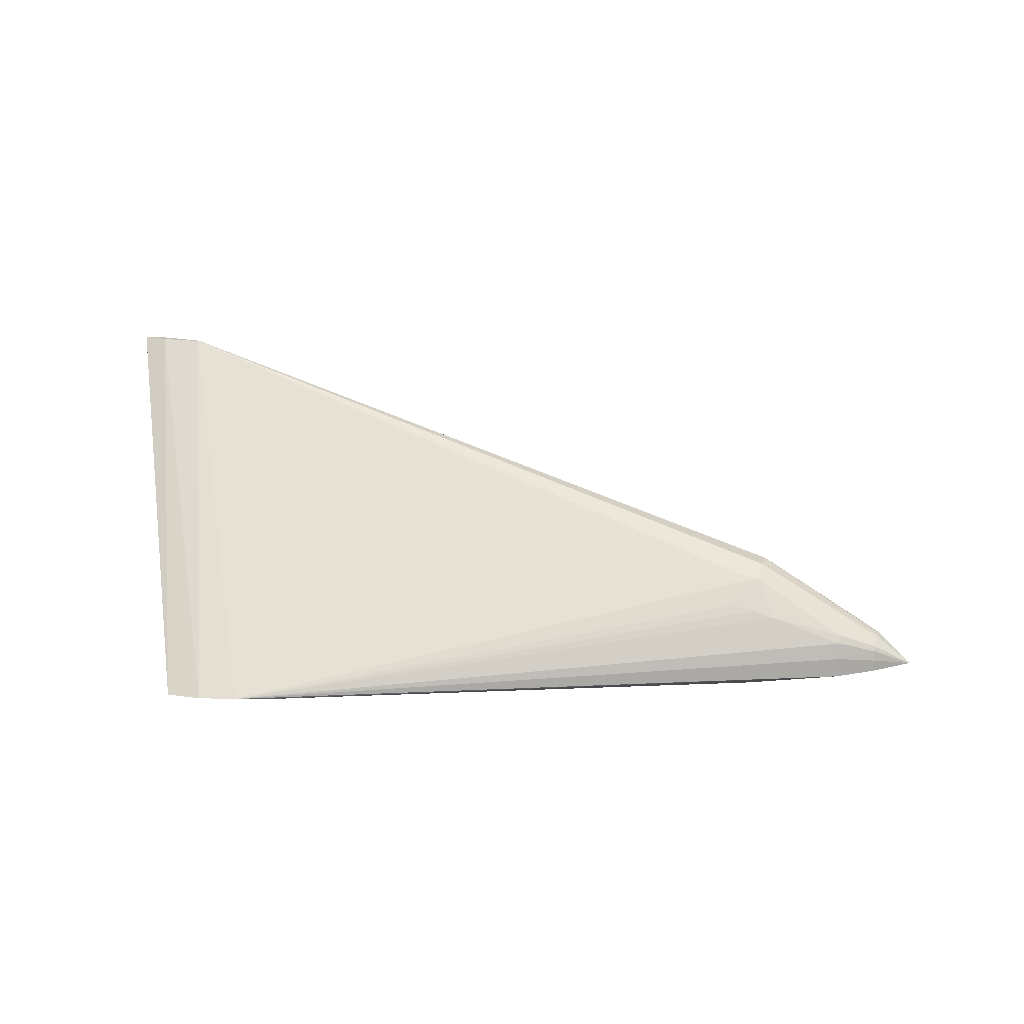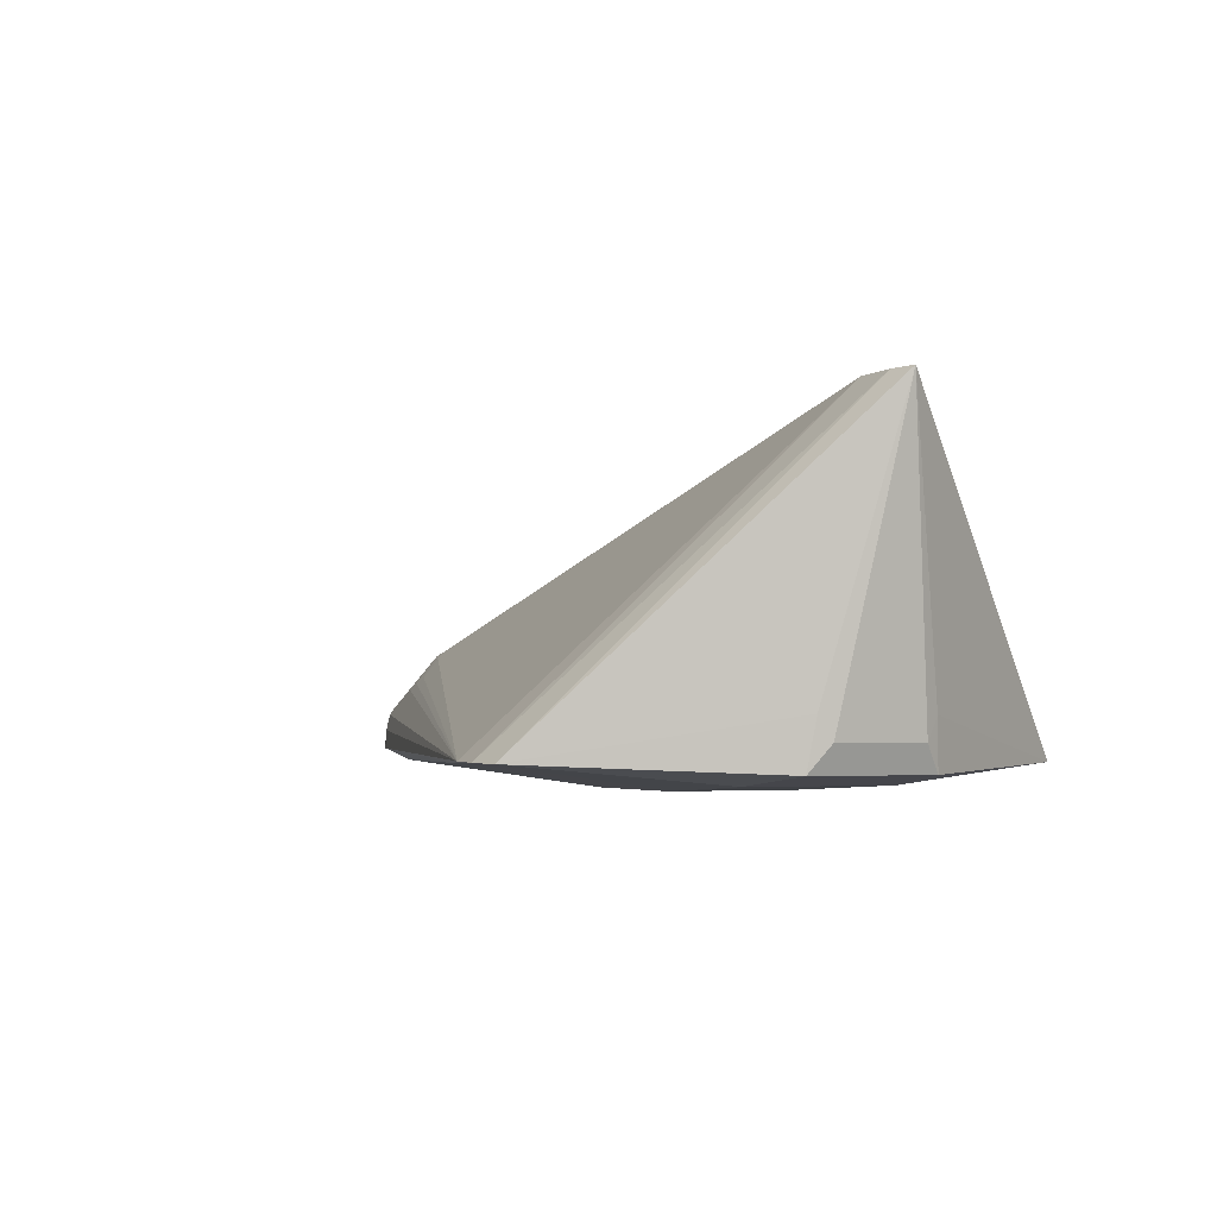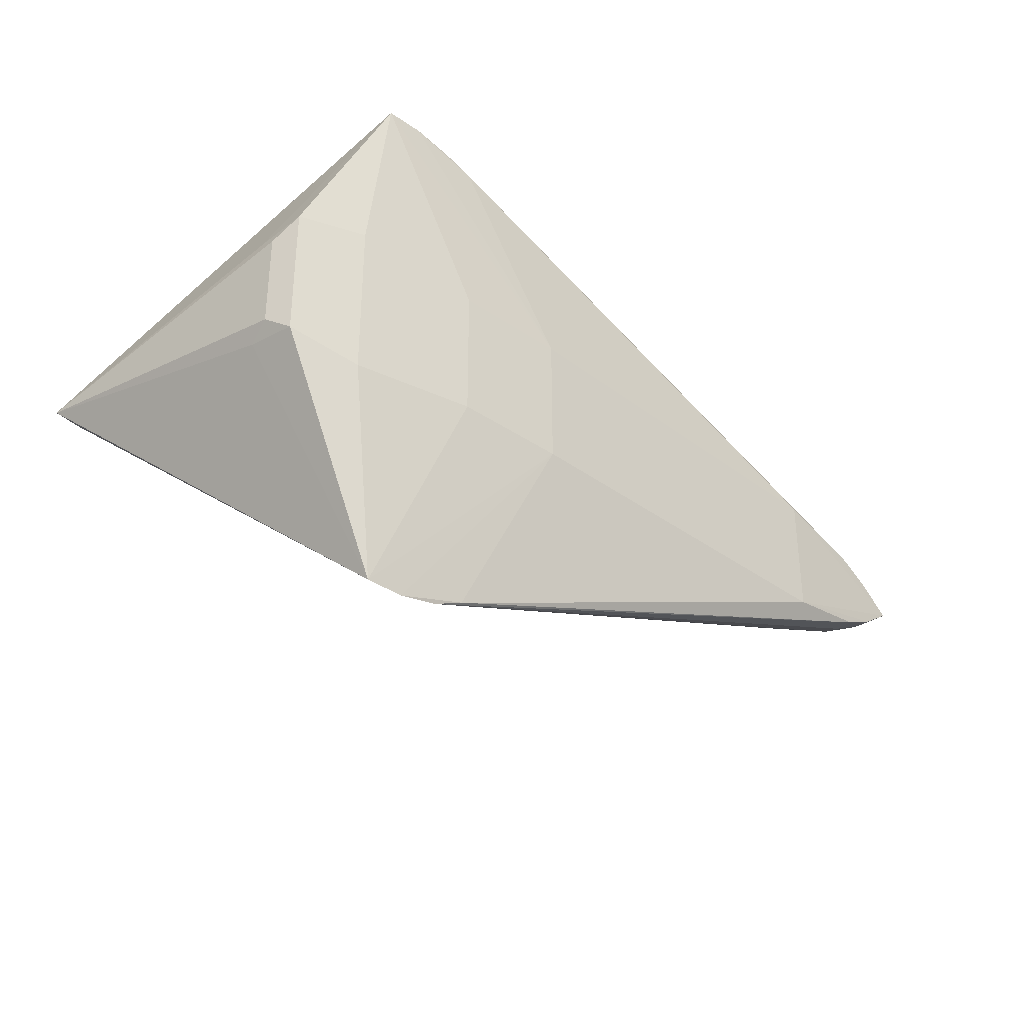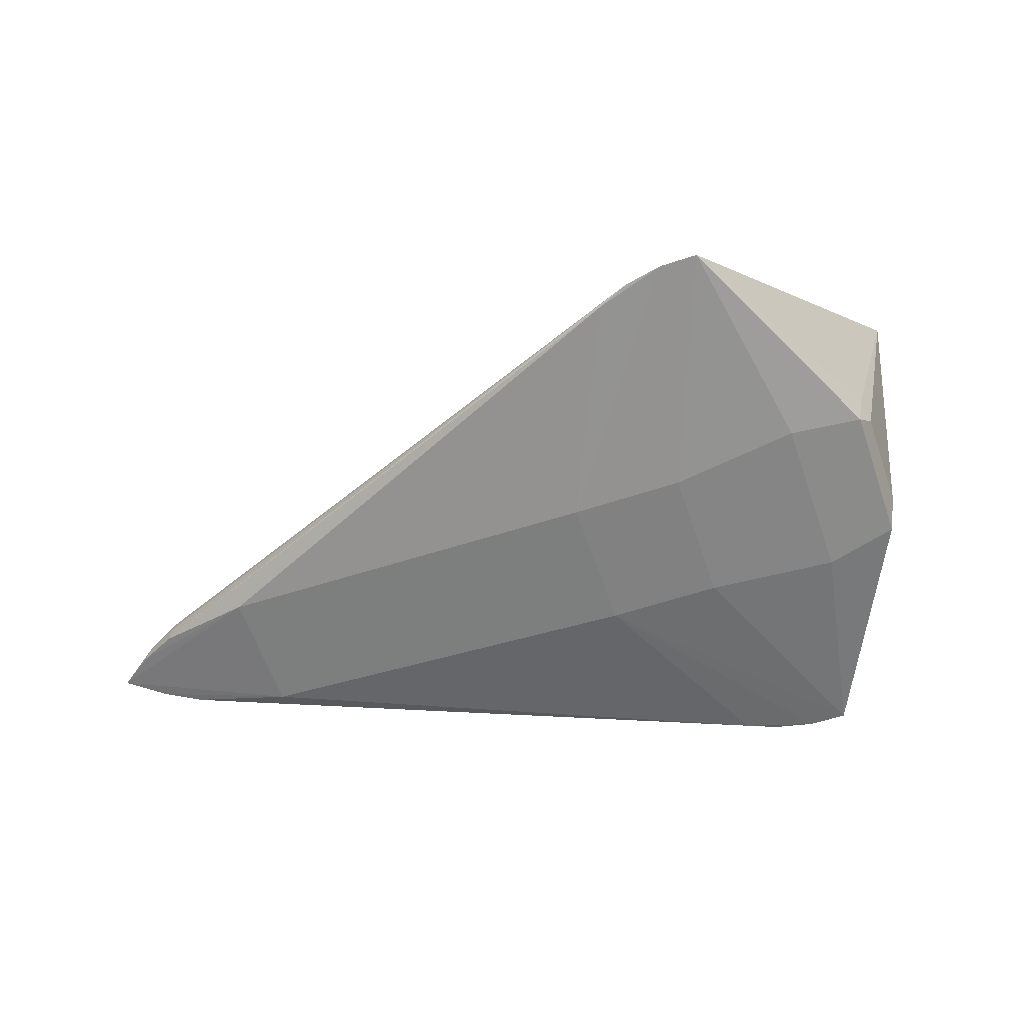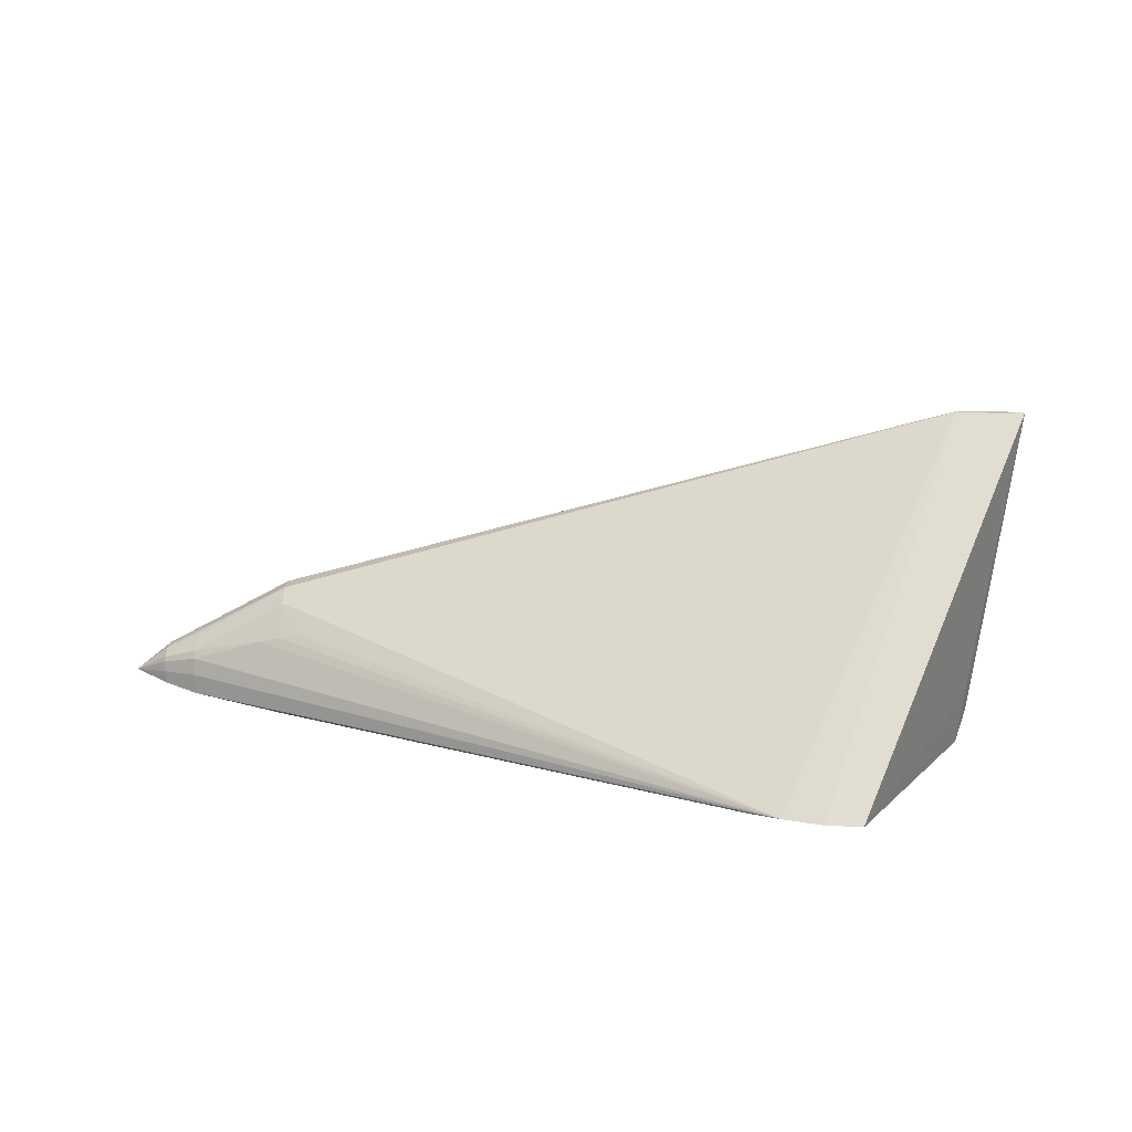
<metadata>
{"format":"obj","ext":"obj","renderer":"f3d","projection":"perspective","resolution":1024,"background":"white","views":[{"elev":18.1,"azim":-161.5,"up":"+Z"},{"elev":-3.5,"azim":57.6,"up":"+Z"},{"elev":-35.9,"azim":139.1,"up":"+Y"},{"elev":-60.8,"azim":19.1,"up":"+Z"},{"elev":19.2,"azim":3.6,"up":"+Z"}]}
</metadata>
<code>
o
v 6.614 -0.06343 4.157
v 7.044 0 4.157
v 5.942 -0.01202 4.157
v 7.044 0 4.157
v 5.942 0.01202 4.157
v 5.942 -0.01202 4.157
v 6.614 0.06343 4.157
v 5.942 0.01202 4.157
v 7.044 0 4.157
v -7.65 0 -0.62
v -7.075 -0.4034 -0.6843
v -7.075 -0.393 -0.4952
v -7.65 0 -0.62
v -7.075 0.393 -0.4952
v -7.075 0.4034 -0.6843
v -7.65 0 -0.62
v -7.075 -0.393 -0.4952
v -7.075 -0.3546 -0.334
v -7.65 0 -0.62
v -7.075 0.3546 -0.334
v -7.075 0.393 -0.4952
v -7.65 0 -0.62
v -7.075 -0.3546 -0.334
v -7.075 -0.3041 -0.2644
v -7.65 0 -0.62
v -7.075 0.3041 -0.2644
v -7.075 0.3546 -0.334
v -7.65 0 -0.62
v -7.075 -0.3041 -0.2644
v -7.075 -0.1395 -0.1694
v -7.65 0 -0.62
v -7.075 0.1395 -0.1694
v -7.075 0.3041 -0.2644
v -7.65 0 -0.62
v -7.075 -0.1395 -0.1694
v -7.075 -0.05745 -0.1551
v -7.65 0 -0.62
v -7.075 0.05745 -0.1551
v -7.075 0.1395 -0.1694
v -7.65 0 -0.62
v -7.075 -0.05745 -0.1551
v -7.075 0.05745 -0.1551
v -7.075 -0.4034 -0.6843
v -6.5 -0.694 -0.7485
v -7.075 -0.393 -0.4952
v -7.075 0.393 -0.4952
v -6.5 0.694 -0.7485
v -7.075 0.4034 -0.6843
v -7.075 -0.393 -0.4952
v -6.5 -0.676 -0.4335
v -7.075 -0.3546 -0.334
v -6.5 -0.694 -0.7485
v -6.5 -0.676 -0.4335
v -7.075 -0.393 -0.4952
v -7.075 0.3546 -0.334
v -6.5 0.676 -0.4335
v -7.075 0.393 -0.4952
v -7.075 0.393 -0.4952
v -6.5 0.676 -0.4335
v -6.5 0.694 -0.7485
v -7.075 -0.3546 -0.334
v -6.5 -0.61 -0.1648
v -7.075 -0.3041 -0.2644
v -6.5 -0.676 -0.4335
v -6.5 -0.61 -0.1648
v -7.075 -0.3546 -0.334
v -7.075 0.3041 -0.2644
v -6.5 0.61 -0.1648
v -7.075 0.3546 -0.334
v -7.075 0.3546 -0.334
v -6.5 0.61 -0.1648
v -6.5 0.676 -0.4335
v -7.075 -0.3041 -0.2644
v -6.5 -0.523 -0.0488
v -7.075 -0.1395 -0.1694
v -6.5 -0.61 -0.1648
v -6.5 -0.523 -0.0488
v -7.075 -0.3041 -0.2644
v -7.075 0.1395 -0.1694
v -6.5 0.523 -0.0488
v -7.075 0.3041 -0.2644
v -7.075 0.3041 -0.2644
v -6.5 0.523 -0.0488
v -6.5 0.61 -0.1648
v -6.5 -0.523 -0.0488
v -6.5 -0.24 0.1096
v -7.075 -0.1395 -0.1694
v -7.075 0.1395 -0.1694
v -6.5 0.24 0.1096
v -6.5 0.523 -0.0488
v -7.65 0 -0.62
v -5 -1 -0.944
v -7.075 -0.4034 -0.6843
v -7.075 -0.4034 -0.6843
v -5 -1 -0.944
v -6.5 -0.694 -0.7485
v -7.65 0 -0.62
v -7.075 0.4034 -0.6843
v -5 1 -0.944
v -7.65 0 -0.62
v -5 1 -0.944
v -5 -1 -0.944
v -6.5 0.694 -0.7485
v -5 1 -0.944
v -7.075 0.4034 -0.6843
v -6.5 -0.61 -0.1648
v -5.349 -0.8142 0.2471
v -6.5 -0.523 -0.0488
v -6.5 0.523 -0.0488
v -5.349 0.8142 0.2471
v -6.5 0.61 -0.1648
v 6.614 -0.06343 4.157
v 4.4 -4.682 -0.9529
v 7.044 0 4.157
v -7.075 -0.1395 -0.1694
v -5 -0.1607 0.9807
v -7.075 -0.05745 -0.1551
v -6.5 -0.24 0.1096
v -5 -0.1607 0.9807
v -7.075 -0.1395 -0.1694
v -7.075 -0.05745 -0.1551
v -5 -0.1607 0.9807
v -7.075 0.05745 -0.1551
v -7.075 0.05745 -0.1551
v -5 0.1607 0.9807
v -7.075 0.1395 -0.1694
v -7.075 0.1395 -0.1694
v -5 0.1607 0.9807
v -6.5 0.24 0.1096
v -5 -0.1607 0.9807
v -5 0.1607 0.9807
v -7.075 0.05745 -0.1551
v 5.942 0.01202 4.157
v -5 0.1607 0.9807
v 5.942 -0.01202 4.157
v 5.942 -0.01202 4.157
v -5 0.1607 0.9807
v -5 -0.1607 0.9807
v 6.614 0.06343 4.157
v 7.044 0 4.157
v 4.4 4.682 -0.9529
v -5.349 -0.8142 0.2471
v -5 -0.4912 0.8052
v -6.5 -0.523 -0.0488
v -6.5 -0.523 -0.0488
v -5 -0.4912 0.8052
v -6.5 -0.24 0.1096
v -6.5 -0.24 0.1096
v -5 -0.4912 0.8052
v -5 -0.1607 0.9807
v 5.942 -0.01202 4.157
v -5 -0.1607 0.9807
v -5 -0.4912 0.8052
v -6.5 0.523 -0.0488
v -5 0.4912 0.8052
v -5.349 0.8142 0.2471
v -6.5 0.24 0.1096
v -5 0.4912 0.8052
v -6.5 0.523 -0.0488
v -5 0.1607 0.9807
v -5 0.4912 0.8052
v -6.5 0.24 0.1096
v 5.942 0.01202 4.157
v -5 0.4912 0.8052
v -5 0.1607 0.9807
v 6.614 -0.06343 4.157
v 5.942 -0.01202 4.157
v 3.804 -4.682 -0.939
v 6.614 -0.06343 4.157
v 3.804 -4.682 -0.939
v 4.4 -4.682 -0.9529
v 6.614 0.06343 4.157
v 3.804 4.682 -0.939
v 5.942 0.01202 4.157
v 6.614 0.06343 4.157
v 4.4 4.682 -0.9529
v 3.804 4.682 -0.939
v -5.349 -0.8142 0.2471
v -4.999 -0.8703 0.3474
v -5 -0.4912 0.8052
v -5 0.4912 0.8052
v -4.999 0.8703 0.3474
v -5.349 0.8142 0.2471
v 5.942 -0.01202 4.157
v -5 -0.4912 0.8052
v -4.65 -0.5147 0.8851
v 5.942 0.01202 4.157
v -4.65 0.5147 0.8851
v -5 0.4912 0.8052
v -6.5 -0.694 -0.7485
v 3.18 -4.55 -0.9219
v -6.5 -0.676 -0.4335
v -6.5 -0.676 -0.4335
v 3.18 -4.55 -0.9219
v -6.5 -0.61 -0.1648
v -6.5 -0.61 -0.1648
v 3.18 -4.55 -0.9219
v -5.349 -0.8142 0.2471
v -5.349 -0.8142 0.2471
v 3.18 -4.55 -0.9219
v -4.999 -0.8703 0.3474
v 5.942 -0.01202 4.157
v 3.18 -4.55 -0.9219
v 3.804 -4.682 -0.939
v -6.5 0.676 -0.4335
v 3.18 4.55 -0.9219
v -6.5 0.694 -0.7485
v -6.5 0.61 -0.1648
v 3.18 4.55 -0.9219
v -6.5 0.676 -0.4335
v -5.349 0.8142 0.2471
v 3.18 4.55 -0.9219
v -6.5 0.61 -0.1648
v -4.999 0.8703 0.3474
v 3.18 4.55 -0.9219
v -5.349 0.8142 0.2471
v 3.804 4.682 -0.939
v 3.18 4.55 -0.9219
v 5.942 0.01202 4.157
v 5.942 -0.01202 4.157
v -4.65 -0.5147 0.8851
v -4.65 -0.6526 0.7536
v 5.942 -0.01202 4.157
v -4.65 -0.6526 0.7536
v 3.18 -4.55 -0.9219
v -5 -0.4912 0.8052
v -4.65 -0.6526 0.7536
v -4.65 -0.5147 0.8851
v 5.942 0.01202 4.157
v -4.65 0.6526 0.7536
v -4.65 0.5147 0.8851
v 3.18 4.55 -0.9219
v -4.65 0.6526 0.7536
v 5.942 0.01202 4.157
v -4.65 0.5147 0.8851
v -4.65 0.6526 0.7536
v -5 0.4912 0.8052
v -4.999 -0.8703 0.3474
v -4.649 -0.9223 0.4323
v -5 -0.4912 0.8052
v -5 -0.4912 0.8052
v -4.649 -0.9223 0.4323
v -4.65 -0.6526 0.7536
v 3.18 -4.55 -0.9219
v -4.649 -0.9223 0.4323
v -4.999 -0.8703 0.3474
v -4.65 -0.6526 0.7536
v -4.649 -0.9223 0.4323
v 3.18 -4.55 -0.9219
v -5 0.4912 0.8052
v -4.649 0.9223 0.4323
v -4.999 0.8703 0.3474
v -4.65 0.6526 0.7536
v -4.649 0.9223 0.4323
v -5 0.4912 0.8052
v -4.999 0.8703 0.3474
v -4.649 0.9223 0.4323
v 3.18 4.55 -0.9219
v 3.18 4.55 -0.9219
v -4.649 0.9223 0.4323
v -4.65 0.6526 0.7536
v -5 -1 -0.944
v 2.7 -4.334 -0.9479
v -6.5 -0.694 -0.7485
v -6.5 -0.694 -0.7485
v 2.7 -4.334 -0.9479
v 3.18 -4.55 -0.9219
v 3.18 -4.55 -0.9219
v 2.7 -4.334 -0.9479
v 3.804 -4.682 -0.939
v -6.5 0.694 -0.7485
v 2.7 4.334 -0.9479
v -5 1 -0.944
v 3.18 4.55 -0.9219
v 2.7 4.334 -0.9479
v -6.5 0.694 -0.7485
v 3.804 4.682 -0.939
v 2.7 4.334 -0.9479
v 3.18 4.55 -0.9219
v 4.4 -4.682 -0.9529
v 5 -1.303 -1.26
v 6.13 -1.1 -1.107
v 6.13 -1.1 -1.107
v 5 -1.303 -1.26
v 6.13 1.1 -1.107
v 6.13 1.1 -1.107
v 5 1.303 -1.26
v 4.4 4.682 -0.9529
v 5 -1.303 -1.26
v 5 1.303 -1.26
v 6.13 1.1 -1.107
v 3.804 -4.682 -0.939
v 1.209 -1.08 -1.322
v 4.4 -4.682 -0.9529
v 2.7 -4.334 -0.9479
v 1.209 -1.08 -1.322
v 3.804 -4.682 -0.939
v -5 -1 -0.944
v 1.209 -1.08 -1.322
v 2.7 -4.334 -0.9479
v 4.4 4.682 -0.9529
v 1.209 1.08 -1.322
v 3.804 4.682 -0.939
v 3.804 4.682 -0.939
v 1.209 1.08 -1.322
v 2.7 4.334 -0.9479
v 2.7 4.334 -0.9479
v 1.209 1.08 -1.322
v -5 1 -0.944
v -5 1 -0.944
v 1.209 1.08 -1.322
v -5 -1 -0.944
v -5 -1 -0.944
v 1.209 1.08 -1.322
v 1.209 -1.08 -1.322
v 6.13 -1.1 -1.107
v 6.299 -0.3451 -0.6835
v 6.299 -0.7804 -0.6835
v 6.299 -0.7804 -0.6835
v 6.299 -0.3451 -0.6835
v 7.044 0 4.157
v 6.13 -1.1 -1.107
v 6.13 1.1 -1.107
v 6.299 0.3451 -0.6835
v 6.13 -1.1 -1.107
v 6.299 0.3451 -0.6835
v 6.299 -0.3451 -0.6835
v 7.044 0 4.157
v 6.299 0.3451 -0.6835
v 6.299 0.7804 -0.6835
v 6.299 -0.3451 -0.6835
v 6.299 0.3451 -0.6835
v 7.044 0 4.157
v 6.299 0.7804 -0.6835
v 6.299 0.3451 -0.6835
v 6.13 1.1 -1.107
v 4.4 -4.682 -0.9529
v 2.983 -1.08 -1.352
v 5 -1.303 -1.26
v 1.209 -1.08 -1.322
v 2.983 -1.08 -1.352
v 4.4 -4.682 -0.9529
v 5 1.303 -1.26
v 2.983 1.08 -1.352
v 4.4 4.682 -0.9529
v 4.4 4.682 -0.9529
v 2.983 1.08 -1.352
v 1.209 1.08 -1.322
v 5 -1.303 -1.26
v 2.983 1.08 -1.352
v 5 1.303 -1.26
v 2.983 -1.08 -1.352
v 2.983 1.08 -1.352
v 5 -1.303 -1.26
v 1.209 1.08 -1.322
v 2.983 1.08 -1.352
v 1.209 -1.08 -1.322
v 1.209 -1.08 -1.322
v 2.983 1.08 -1.352
v 2.983 -1.08 -1.352
v 4.4 -4.682 -0.9529
v 6.247 -0.9981 -0.3101
v 7.044 0 4.157
v 4.4 -4.682 -0.9529
v 6.13 -1.1 -1.107
v 6.247 -0.9981 -0.3101
v 6.13 -1.1 -1.107
v 6.299 -0.7804 -0.6835
v 6.247 -0.9981 -0.3101
v 6.299 -0.7804 -0.6835
v 7.044 0 4.157
v 6.247 -0.9981 -0.3101
v 7.044 0 4.157
v 6.247 0.9981 -0.3101
v 4.4 4.682 -0.9529
v 6.13 1.1 -1.107
v 4.4 4.682 -0.9529
v 6.247 0.9981 -0.3101
v 7.044 0 4.157
v 6.299 0.7804 -0.6835
v 6.247 0.9981 -0.3101
v 6.299 0.7804 -0.6835
v 6.13 1.1 -1.107
v 6.247 0.9981 -0.3101
f 1 2 3
f 4 5 6
f 7 8 9
f 10 11 12
f 13 14 15
f 16 17 18
f 19 20 21
f 22 23 24
f 25 26 27
f 28 29 30
f 31 32 33
f 34 35 36
f 37 38 39
f 40 41 42
f 43 44 45
f 46 47 48
f 49 50 51
f 52 53 54
f 55 56 57
f 58 59 60
f 61 62 63
f 64 65 66
f 67 68 69
f 70 71 72
f 73 74 75
f 76 77 78
f 79 80 81
f 82 83 84
f 85 86 87
f 88 89 90
f 91 92 93
f 94 95 96
f 97 98 99
f 100 101 102
f 103 104 105
f 106 107 108
f 109 110 111
f 112 113 114
f 115 116 117
f 118 119 120
f 121 122 123
f 124 125 126
f 127 128 129
f 130 131 132
f 133 134 135
f 136 137 138
f 139 140 141
f 142 143 144
f 145 146 147
f 148 149 150
f 151 152 153
f 154 155 156
f 157 158 159
f 160 161 162
f 163 164 165
f 166 167 168
f 169 170 171
f 172 173 174
f 175 176 177
f 178 179 180
f 181 182 183
f 184 185 186
f 187 188 189
f 190 191 192
f 193 194 195
f 196 197 198
f 199 200 201
f 202 203 204
f 205 206 207
f 208 209 210
f 211 212 213
f 214 215 216
f 217 218 219
f 220 221 222
f 223 224 225
f 226 227 228
f 229 230 231
f 232 233 234
f 235 236 237
f 238 239 240
f 241 242 243
f 244 245 246
f 247 248 249
f 250 251 252
f 253 254 255
f 256 257 258
f 259 260 261
f 262 263 264
f 265 266 267
f 268 269 270
f 271 272 273
f 274 275 276
f 277 278 279
f 280 281 282
f 283 284 285
f 286 287 288
f 289 290 291
f 292 293 294
f 295 296 297
f 298 299 300
f 301 302 303
f 304 305 306
f 307 308 309
f 310 311 312
f 313 314 315
f 316 317 318
f 319 320 321
f 322 323 324
f 325 326 327
f 328 329 330
f 331 332 333
f 334 335 336
f 337 338 339
f 340 341 342
f 343 344 345
f 346 347 348
f 349 350 351
f 352 353 354
f 355 356 357
f 358 359 360
f 361 362 363
f 364 365 366
f 367 368 369
f 370 371 372
f 373 374 375
f 376 377 378
f 379 380 381
f 382 383 384

</code>
